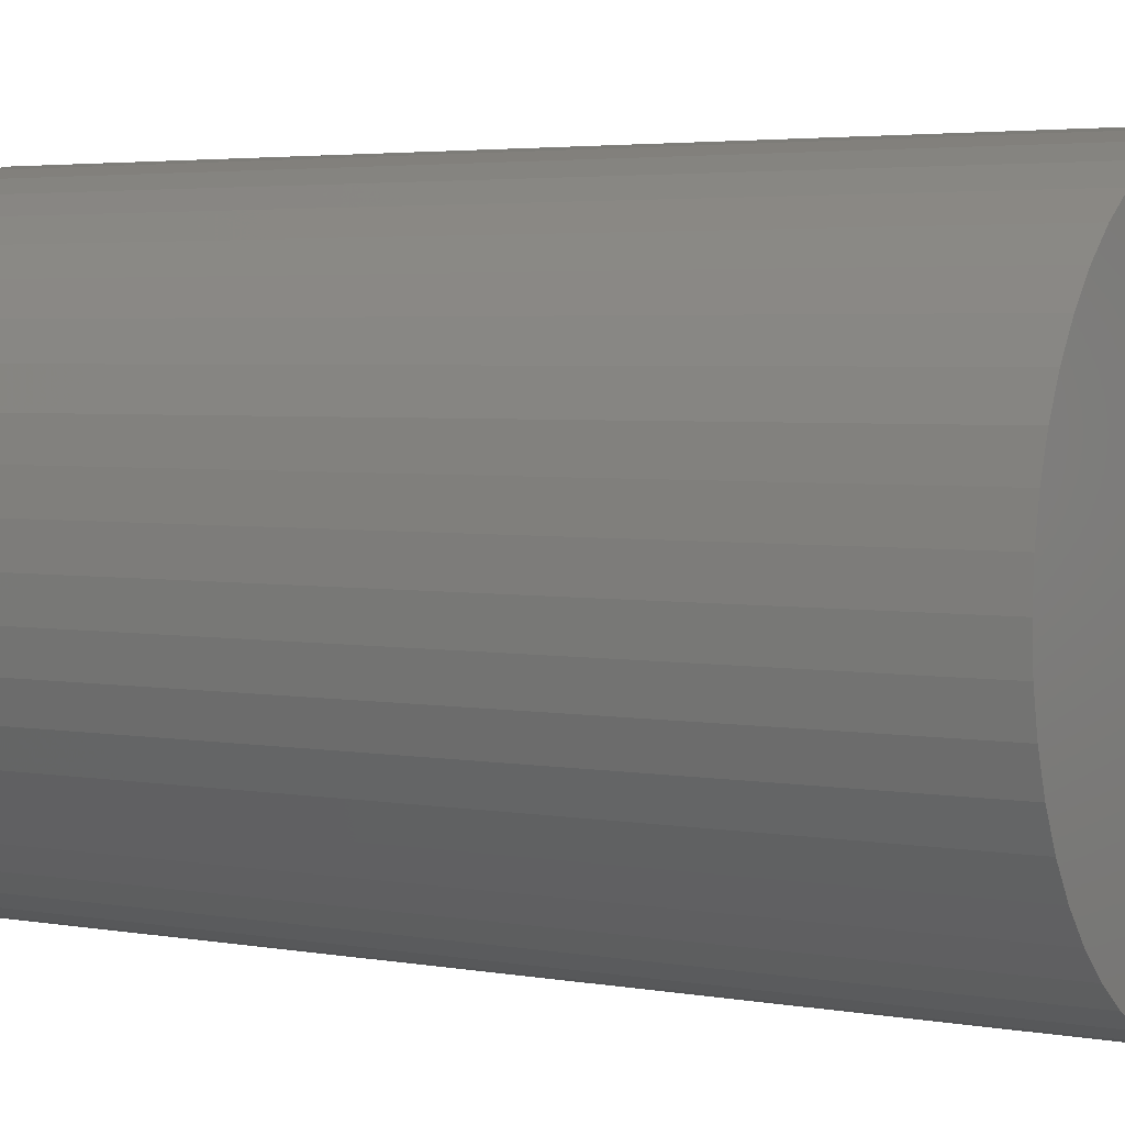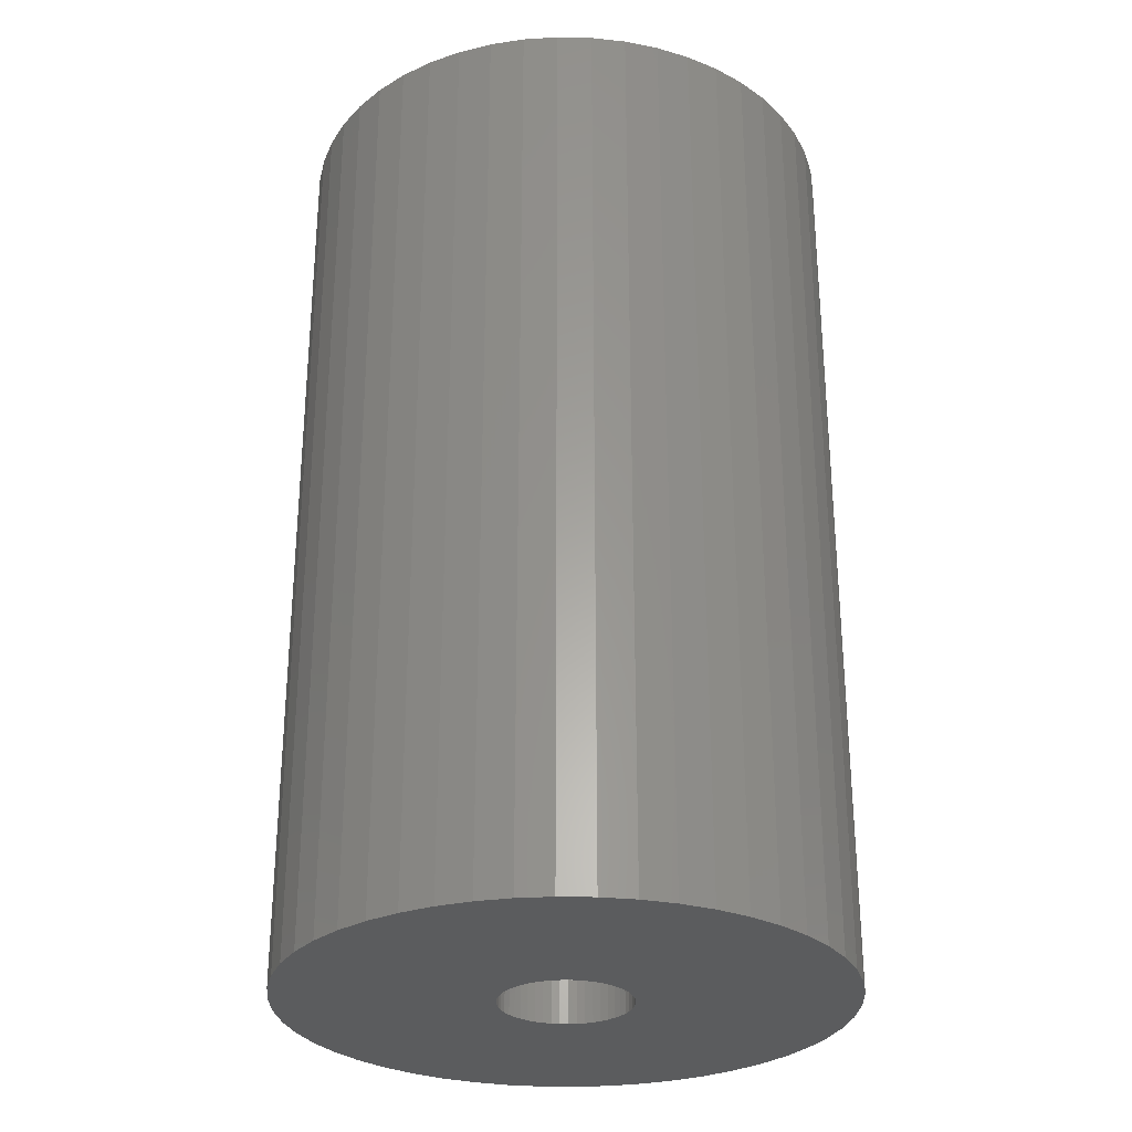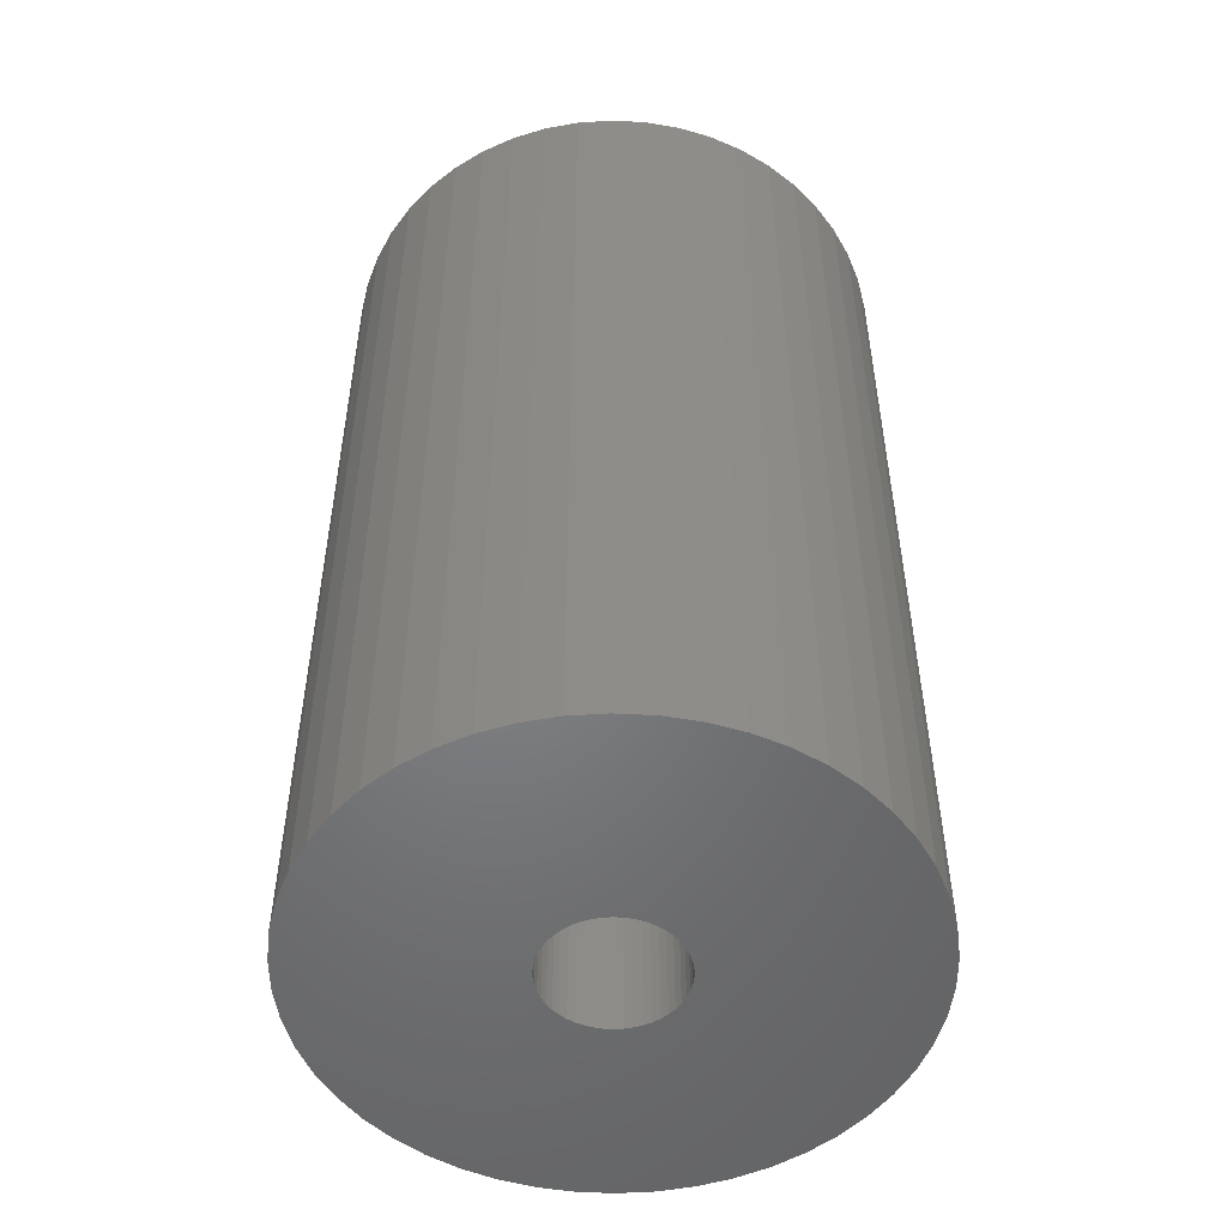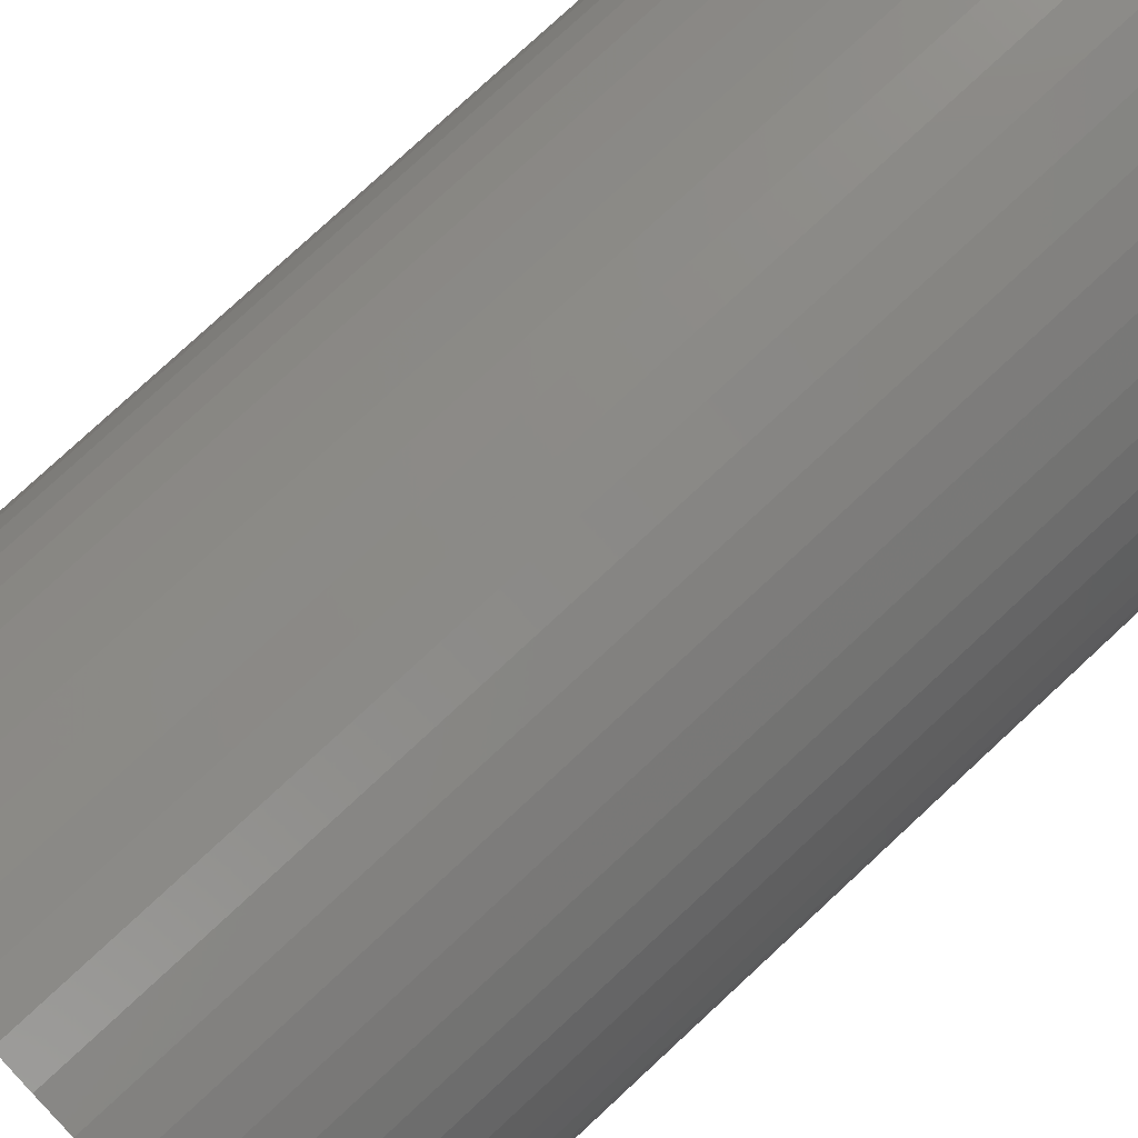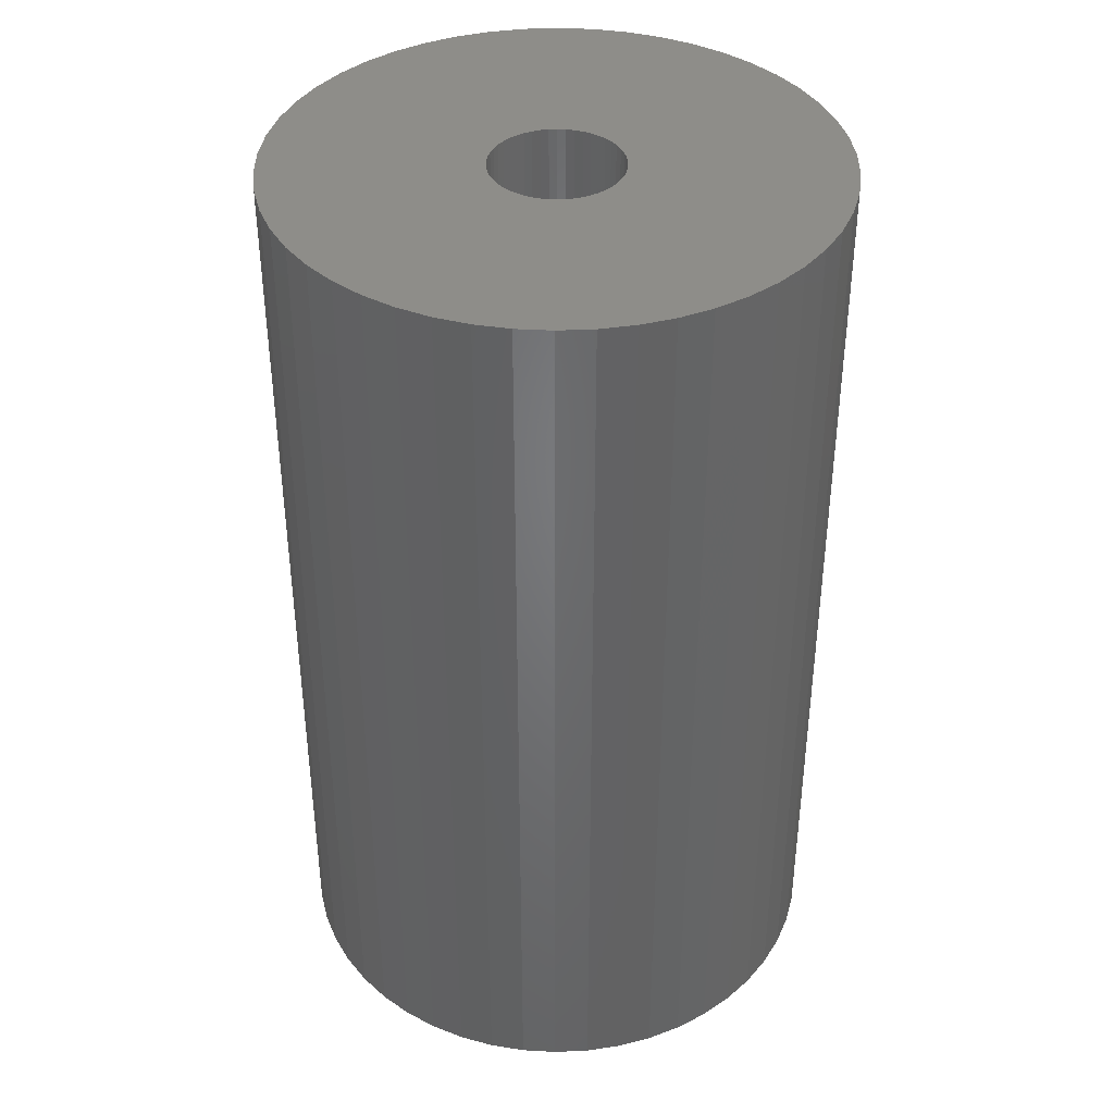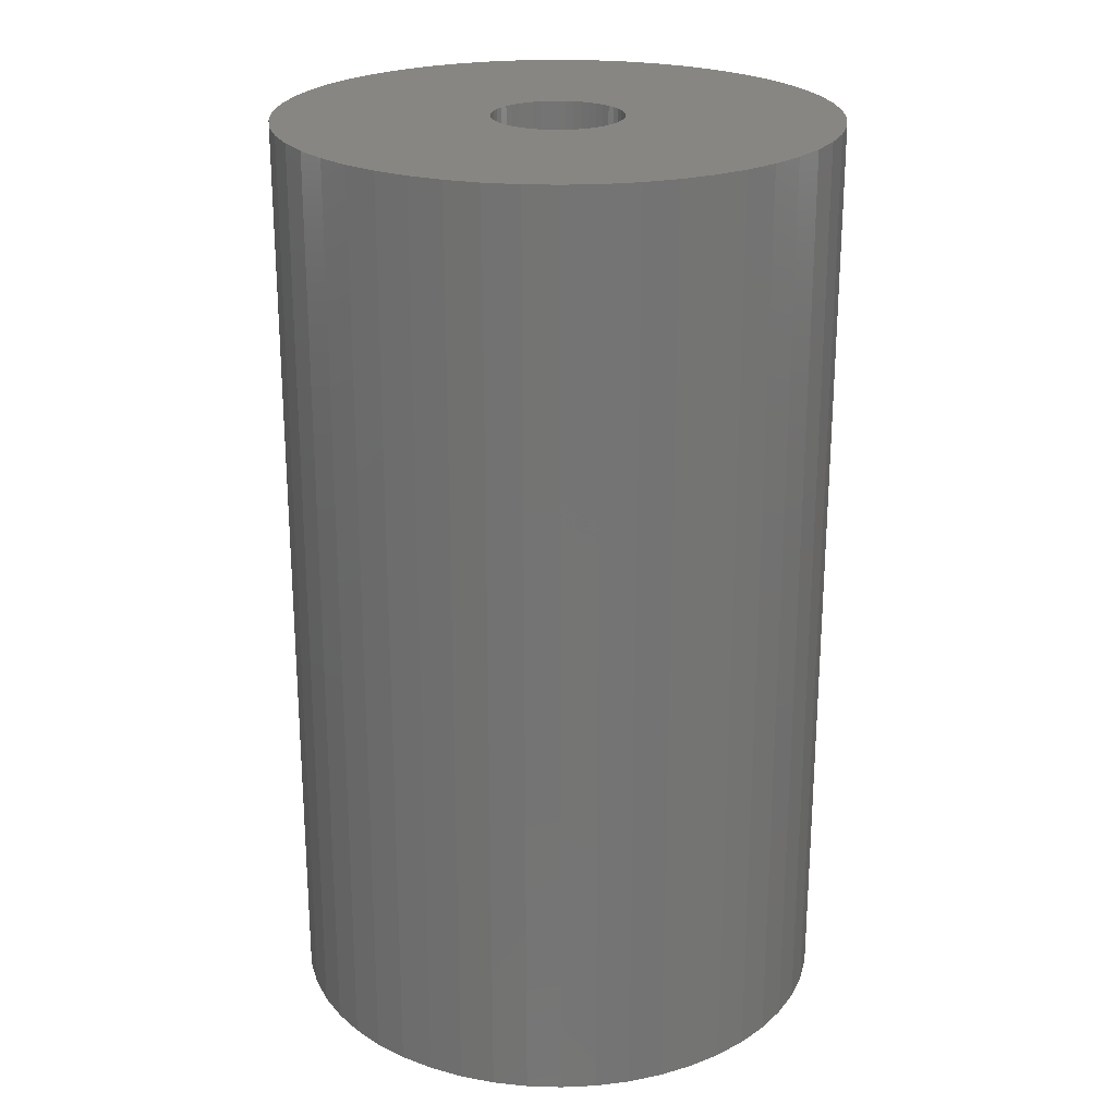
<metadata>
{"format":"stl","ext":"stl","renderer":"f3d","projection":"perspective","resolution":1024,"background":"white","views":[{"elev":3.5,"azim":-58.5,"up":"+Y"},{"elev":-28.9,"azim":-95.4,"up":"+Z"},{"elev":-51.4,"azim":126.4,"up":"+Z"},{"elev":79.8,"azim":-132.7,"up":"+Y"},{"elev":39.1,"azim":104.8,"up":"+Z"},{"elev":23.3,"azim":24.5,"up":"+Z"}]}
</metadata>
<code>
# stl→obj: 200 verts, 400 faces
v 17 0 28.5
v 16.87 2.131 -28.5
v 16.87 2.131 28.5
v 17 0 -28.5
v -17 0 -28.5
v -16.87 2.131 28.5
v -16.87 2.131 -28.5
v -17 0 28.5
v 1.067 16.97 -28.5
v -1.067 16.97 28.5
v 1.067 16.97 28.5
v -1.067 16.97 -28.5
v -1.067 -16.97 -28.5
v 1.067 -16.97 28.5
v -1.067 -16.97 28.5
v 1.067 -16.97 -28.5
v 12.39 11.64 -28.5
v 10.84 13.1 28.5
v 12.39 11.64 28.5
v 10.84 13.1 -28.5
v -10.84 13.1 -28.5
v -12.39 11.64 28.5
v -10.84 13.1 28.5
v -12.39 11.64 -28.5
v -5.253 16.17 -28.5
v -7.238 15.38 28.5
v -5.253 16.17 28.5
v -7.238 15.38 -28.5
v 15.81 6.258 28.5
v 14.9 8.19 -28.5
v 14.9 8.19 28.5
v 15.81 6.258 -28.5
v 7.238 15.38 -28.5
v 5.253 16.17 28.5
v 7.238 15.38 28.5
v 5.253 16.17 -28.5
v 3.185 16.7 28.5
v 3.185 16.7 -28.5
v 9.109 14.35 -28.5
v 9.109 14.35 28.5
v -15.81 6.258 -28.5
v -14.9 8.19 28.5
v -14.9 8.19 -28.5
v -15.81 6.258 28.5
v 4 0 28.5
v 3.968 0.5013 28.5
v 16.47 4.228 28.5
v 16.87 -2.131 28.5
v 3.874 0.9948 28.5
v 3.968 -0.5013 28.5
v 3.719 1.472 28.5
v 16.47 -4.228 28.5
v 3.505 1.927 28.5
v 13.75 9.992 28.5
v 3.874 -0.9948 28.5
v 3.236 2.351 28.5
v 15.81 -6.258 28.5
v 2.916 2.738 28.5
v 3.719 -1.472 28.5
v 2.55 3.082 28.5
v 14.9 -8.19 28.5
v 2.143 3.377 28.5
v 3.505 -1.927 28.5
v 1.703 3.619 28.5
v 13.75 -9.992 28.5
v 3.236 -2.351 28.5
v 1.236 3.804 28.5
v 0.7495 3.929 28.5
v 0.2512 3.992 28.5
v -0.2512 3.992 28.5
v -0.7495 3.929 28.5
v -3.185 16.7 28.5
v -1.236 3.804 28.5
v -1.703 3.619 28.5
v -2.143 3.377 28.5
v -9.109 14.35 28.5
v -2.55 3.082 28.5
v -2.916 2.738 28.5
v -3.236 2.351 28.5
v -13.75 9.992 28.5
v 12.39 -11.64 28.5
v 2.916 -2.738 28.5
v 10.84 -13.1 28.5
v 2.55 -3.082 28.5
v 9.109 -14.35 28.5
v 2.143 -3.377 28.5
v 7.238 -15.38 28.5
v 1.703 -3.619 28.5
v 5.253 -16.17 28.5
v 1.236 -3.804 28.5
v 3.185 -16.7 28.5
v 0.7495 -3.929 28.5
v 0.2512 -3.992 28.5
v -0.2512 -3.992 28.5
v -0.7495 -3.929 28.5
v -3.185 -16.7 28.5
v -1.236 -3.804 28.5
v -5.253 -16.17 28.5
v -1.703 -3.619 28.5
v -7.238 -15.38 28.5
v -2.143 -3.377 28.5
v -9.109 -14.35 28.5
v -2.55 -3.082 28.5
v -10.84 -13.1 28.5
v -2.916 -2.738 28.5
v -12.39 -11.64 28.5
v -3.236 -2.351 28.5
v -13.75 -9.992 28.5
v -3.505 -1.927 28.5
v -14.9 -8.19 28.5
v -3.719 -1.472 28.5
v -15.81 -6.258 28.5
v -3.874 -0.9948 28.5
v -16.47 -4.228 28.5
v -3.968 -0.5013 28.5
v -16.87 -2.131 28.5
v -4 0 28.5
v -3.505 1.927 28.5
v -3.719 1.472 28.5
v -3.874 0.9948 28.5
v -16.47 4.228 28.5
v -3.968 0.5013 28.5
v -3.185 16.7 -28.5
v 4 0 -28.5
v 16.87 -2.131 -28.5
v 3.968 -0.5013 -28.5
v 16.47 -4.228 -28.5
v 3.874 -0.9948 -28.5
v 15.81 -6.258 -28.5
v 3.968 0.5013 -28.5
v 3.719 -1.472 -28.5
v 14.9 -8.19 -28.5
v 16.47 4.228 -28.5
v 3.505 -1.927 -28.5
v 13.75 -9.992 -28.5
v 3.874 0.9948 -28.5
v 3.236 -2.351 -28.5
v 12.39 -11.64 -28.5
v 2.916 -2.738 -28.5
v 10.84 -13.1 -28.5
v 3.719 1.472 -28.5
v 2.55 -3.082 -28.5
v 9.109 -14.35 -28.5
v 2.143 -3.377 -28.5
v 7.238 -15.38 -28.5
v 3.505 1.927 -28.5
v 1.703 -3.619 -28.5
v 5.253 -16.17 -28.5
v 13.75 9.992 -28.5
v 3.236 2.351 -28.5
v 1.236 -3.804 -28.5
v 3.185 -16.7 -28.5
v 0.7495 -3.929 -28.5
v 0.2512 -3.992 -28.5
v -0.2512 -3.992 -28.5
v -0.7495 -3.929 -28.5
v -3.185 -16.7 -28.5
v -1.236 -3.804 -28.5
v -5.253 -16.17 -28.5
v -1.703 -3.619 -28.5
v -7.238 -15.38 -28.5
v -2.143 -3.377 -28.5
v -9.109 -14.35 -28.5
v -2.55 -3.082 -28.5
v -10.84 -13.1 -28.5
v -2.916 -2.738 -28.5
v -12.39 -11.64 -28.5
v -3.236 -2.351 -28.5
v -13.75 -9.992 -28.5
v 2.916 2.738 -28.5
v 2.55 3.082 -28.5
v 2.143 3.377 -28.5
v 1.703 3.619 -28.5
v 1.236 3.804 -28.5
v 0.7495 3.929 -28.5
v 0.2512 3.992 -28.5
v -0.2512 3.992 -28.5
v -0.7495 3.929 -28.5
v -1.236 3.804 -28.5
v -1.703 3.619 -28.5
v -2.143 3.377 -28.5
v -9.109 14.35 -28.5
v -2.55 3.082 -28.5
v -2.916 2.738 -28.5
v -3.236 2.351 -28.5
v -13.75 9.992 -28.5
v -3.505 1.927 -28.5
v -3.719 1.472 -28.5
v -3.874 0.9948 -28.5
v -16.47 4.228 -28.5
v -3.968 0.5013 -28.5
v -4 0 -28.5
v -3.505 -1.927 -28.5
v -14.9 -8.19 -28.5
v -3.719 -1.472 -28.5
v -15.81 -6.258 -28.5
v -3.874 -0.9948 -28.5
v -16.47 -4.228 -28.5
v -3.968 -0.5013 -28.5
v -16.87 -2.131 -28.5
f 1 2 3
f 2 1 4
f 5 6 7
f 6 5 8
f 9 10 11
f 10 9 12
f 13 14 15
f 14 13 16
f 17 18 19
f 18 17 20
f 21 22 23
f 22 21 24
f 25 26 27
f 26 25 28
f 29 30 31
f 30 29 32
f 33 34 35
f 34 33 36
f 36 37 34
f 37 36 38
f 39 35 40
f 35 39 33
f 41 42 43
f 42 41 44
f 45 1 3
f 46 3 47
f 1 45 48
f 49 47 29
f 50 48 45
f 51 29 31
f 48 50 52
f 53 31 54
f 55 52 50
f 56 54 19
f 52 55 57
f 58 19 18
f 59 57 55
f 60 18 40
f 57 59 61
f 62 40 35
f 63 61 59
f 64 35 34
f 61 63 65
f 66 65 63
f 3 46 45
f 47 49 46
f 29 51 49
f 31 53 51
f 54 56 53
f 67 34 37
f 19 58 56
f 18 60 58
f 40 62 60
f 35 64 62
f 34 67 64
f 68 37 11
f 37 68 67
f 11 69 68
f 11 70 69
f 10 70 11
f 70 10 71
f 72 71 10
f 71 72 73
f 27 73 72
f 73 27 74
f 26 74 27
f 74 26 75
f 76 75 26
f 75 76 77
f 23 77 76
f 77 23 78
f 22 78 23
f 78 22 79
f 80 79 22
f 65 66 81
f 82 81 66
f 81 82 83
f 84 83 82
f 83 84 85
f 86 85 84
f 85 86 87
f 88 87 86
f 87 88 89
f 90 89 88
f 89 90 91
f 92 91 90
f 91 92 14
f 93 14 92
f 94 14 93
f 15 94 95
f 94 15 14
f 96 95 97
f 98 97 99
f 100 99 101
f 102 101 103
f 104 103 105
f 95 96 15
f 106 105 107
f 108 107 109
f 110 109 111
f 112 111 113
f 114 113 115
f 116 115 117
f 79 80 118
f 97 98 96
f 42 118 80
f 99 100 98
f 118 42 119
f 101 102 100
f 44 119 42
f 103 104 102
f 119 44 120
f 105 106 104
f 121 120 44
f 107 108 106
f 120 121 122
f 109 110 108
f 6 122 121
f 111 112 110
f 122 6 117
f 113 114 112
f 8 117 6
f 115 116 114
f 117 8 116
f 12 72 10
f 72 12 123
f 124 4 125
f 126 125 127
f 4 124 2
f 128 127 129
f 130 2 124
f 131 129 132
f 2 130 133
f 134 132 135
f 136 133 130
f 137 135 138
f 133 136 32
f 139 138 140
f 141 32 136
f 142 140 143
f 32 141 30
f 144 143 145
f 146 30 141
f 147 145 148
f 30 146 149
f 150 149 146
f 125 126 124
f 127 128 126
f 129 131 128
f 132 134 131
f 135 137 134
f 151 148 152
f 138 139 137
f 140 142 139
f 143 144 142
f 145 147 144
f 148 151 147
f 153 152 16
f 152 153 151
f 16 154 153
f 16 155 154
f 13 155 16
f 155 13 156
f 157 156 13
f 156 157 158
f 159 158 157
f 158 159 160
f 161 160 159
f 160 161 162
f 163 162 161
f 162 163 164
f 165 164 163
f 164 165 166
f 167 166 165
f 166 167 168
f 169 168 167
f 149 150 17
f 170 17 150
f 17 170 20
f 171 20 170
f 20 171 39
f 172 39 171
f 39 172 33
f 173 33 172
f 33 173 36
f 174 36 173
f 36 174 38
f 175 38 174
f 38 175 9
f 176 9 175
f 177 9 176
f 12 177 178
f 177 12 9
f 123 178 179
f 25 179 180
f 28 180 181
f 182 181 183
f 21 183 184
f 178 123 12
f 24 184 185
f 186 185 187
f 43 187 188
f 41 188 189
f 190 189 191
f 7 191 192
f 168 169 193
f 179 25 123
f 194 193 169
f 180 28 25
f 193 194 195
f 181 182 28
f 196 195 194
f 183 21 182
f 195 196 197
f 184 24 21
f 198 197 196
f 185 186 24
f 197 198 199
f 187 43 186
f 200 199 198
f 188 41 43
f 199 200 192
f 189 190 41
f 5 192 200
f 191 7 190
f 192 5 7
f 16 91 14
f 91 16 152
f 47 32 29
f 32 47 133
f 3 133 47
f 133 3 2
f 54 17 19
f 17 54 149
f 31 149 54
f 149 31 30
f 38 11 37
f 11 38 9
f 20 40 18
f 40 20 39
f 43 80 186
f 80 43 42
f 186 22 24
f 22 186 80
f 190 44 41
f 44 190 121
f 7 121 190
f 121 7 6
f 28 76 26
f 76 28 182
f 182 23 76
f 23 182 21
f 123 27 72
f 27 123 25
f 48 4 1
f 4 48 125
f 61 129 57
f 129 61 132
f 167 104 106
f 104 167 165
f 194 112 196
f 112 194 110
f 169 110 194
f 110 169 108
f 145 85 87
f 85 145 143
f 57 127 52
f 127 57 129
f 167 108 169
f 108 167 106
f 198 116 200
f 116 198 114
f 200 8 5
f 8 200 116
f 196 114 198
f 114 196 112
f 140 81 83
f 81 140 138
f 148 87 89
f 87 148 145
f 152 89 91
f 89 152 148
f 52 125 48
f 125 52 127
f 65 132 61
f 132 65 135
f 81 135 65
f 135 81 138
f 157 15 96
f 15 157 13
f 161 98 100
f 98 161 159
f 165 102 104
f 102 165 163
f 143 83 85
f 83 143 140
f 159 96 98
f 96 159 157
f 163 100 102
f 100 163 161
f 124 46 130
f 46 124 45
f 117 191 122
f 191 117 192
f 177 69 70
f 69 177 176
f 154 94 93
f 94 154 155
f 171 58 60
f 58 171 170
f 184 77 78
f 77 184 183
f 180 73 74
f 73 180 179
f 141 53 146
f 53 141 51
f 146 56 150
f 56 146 53
f 174 64 67
f 64 174 173
f 175 67 68
f 67 175 174
f 172 60 62
f 60 172 171
f 119 187 118
f 187 119 188
f 79 184 78
f 184 79 185
f 120 188 119
f 188 120 189
f 181 74 75
f 74 181 180
f 179 71 73
f 71 179 178
f 153 93 92
f 93 153 154
f 147 90 88
f 90 147 151
f 136 51 141
f 51 136 49
f 130 49 136
f 49 130 46
f 150 58 170
f 58 150 56
f 176 68 69
f 68 176 175
f 173 62 64
f 62 173 172
f 118 185 79
f 185 118 187
f 122 189 120
f 189 122 191
f 183 75 77
f 75 183 181
f 178 70 71
f 70 178 177
f 126 45 124
f 45 126 50
f 144 88 86
f 88 144 147
f 139 66 137
f 66 139 82
f 131 55 128
f 55 131 59
f 128 50 126
f 50 128 55
f 105 168 107
f 168 105 166
f 137 63 134
f 63 137 66
f 111 197 113
f 197 111 195
f 151 92 90
f 92 151 153
f 139 84 82
f 84 139 142
f 142 86 84
f 86 142 144
f 134 59 131
f 59 134 63
f 155 95 94
f 95 155 156
f 107 193 109
f 193 107 168
f 109 195 111
f 195 109 193
f 113 199 115
f 199 113 197
f 115 192 117
f 192 115 199
f 156 97 95
f 97 156 158
f 164 105 103
f 105 164 166
f 160 101 99
f 101 160 162
f 162 103 101
f 103 162 164
f 158 99 97
f 99 158 160

</code>
